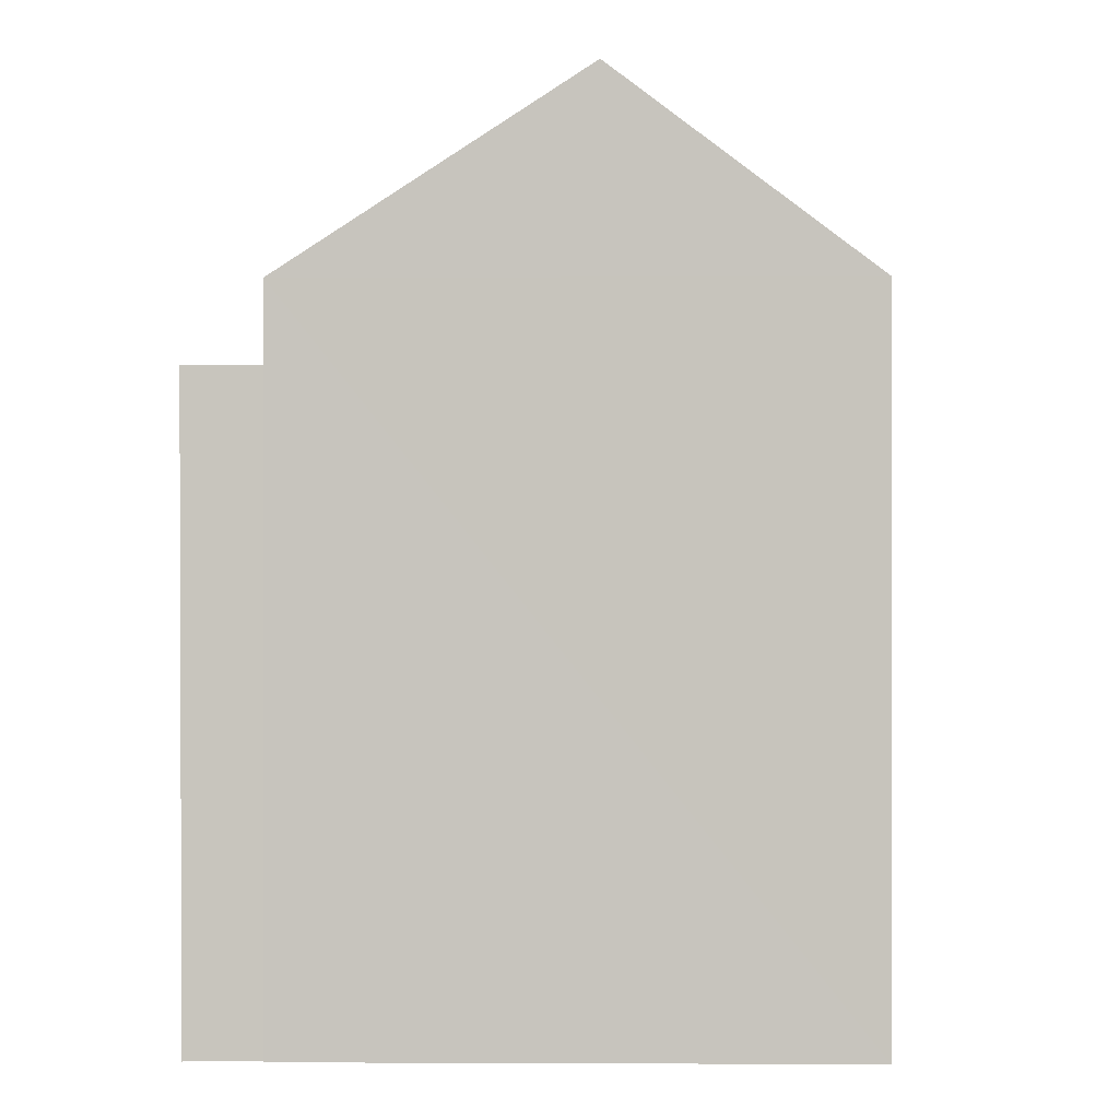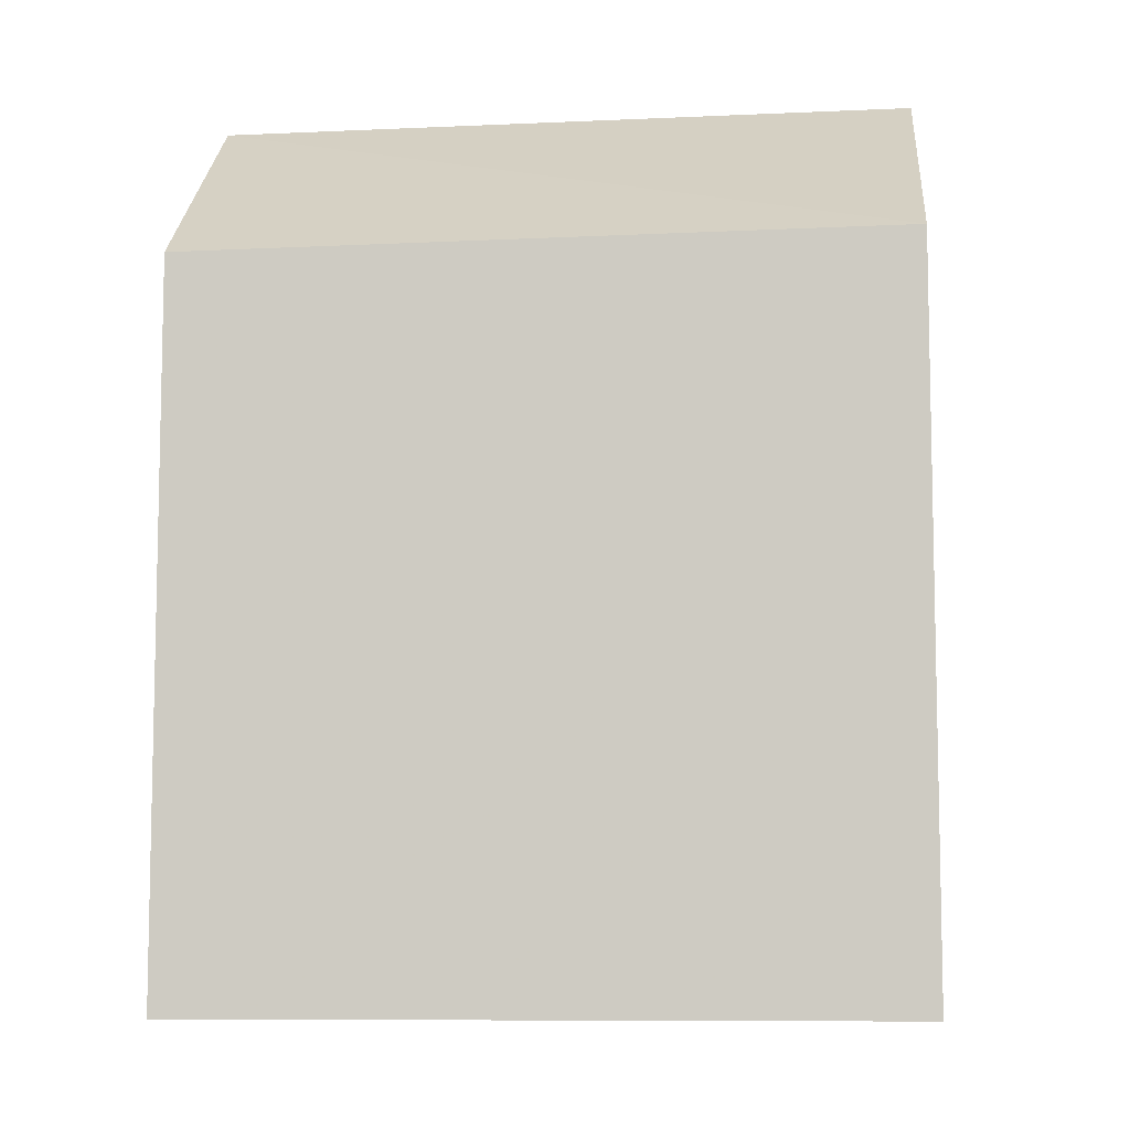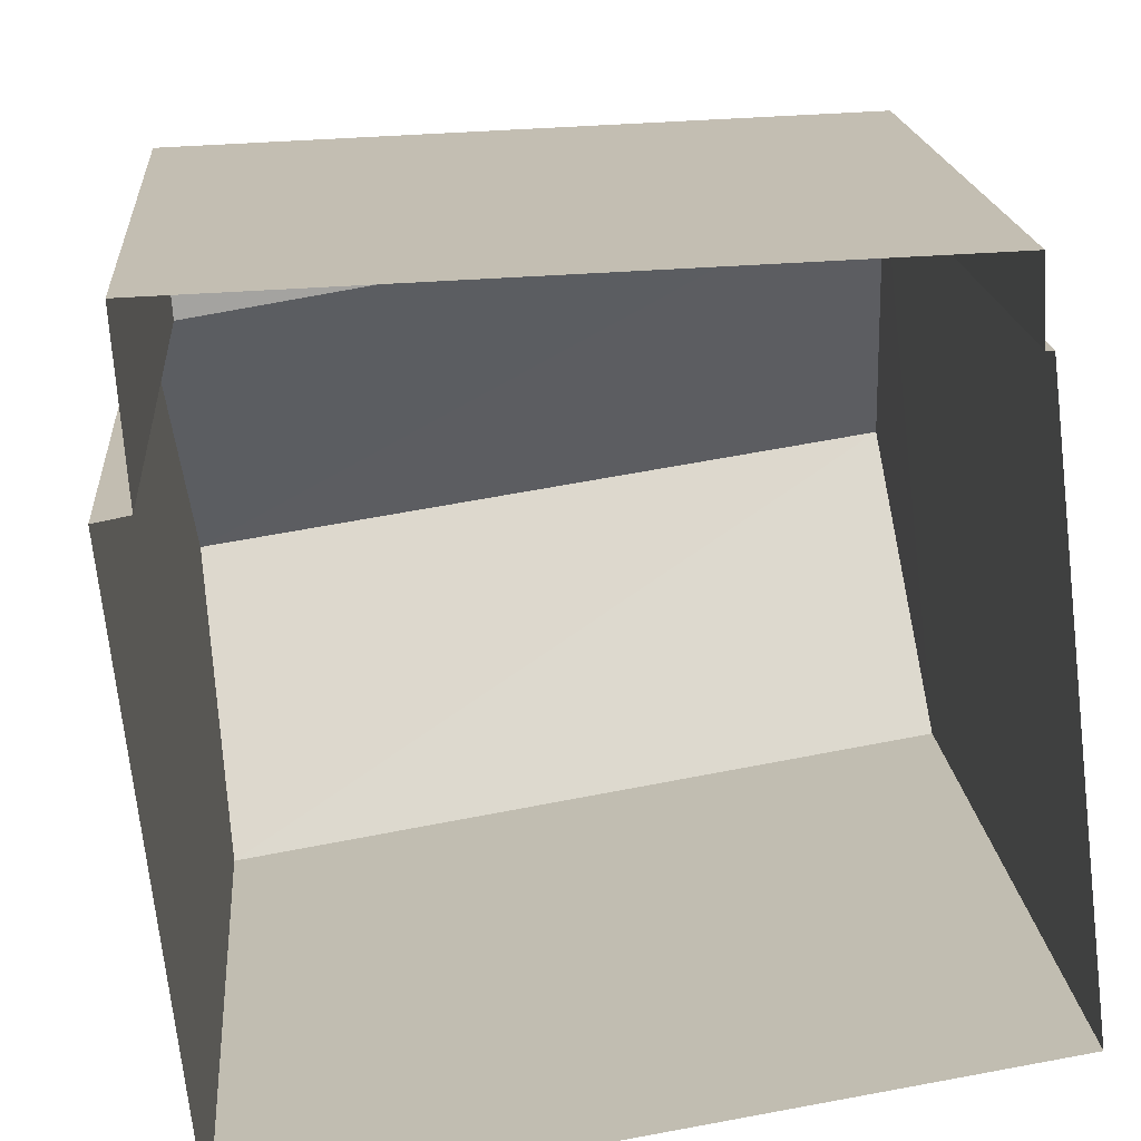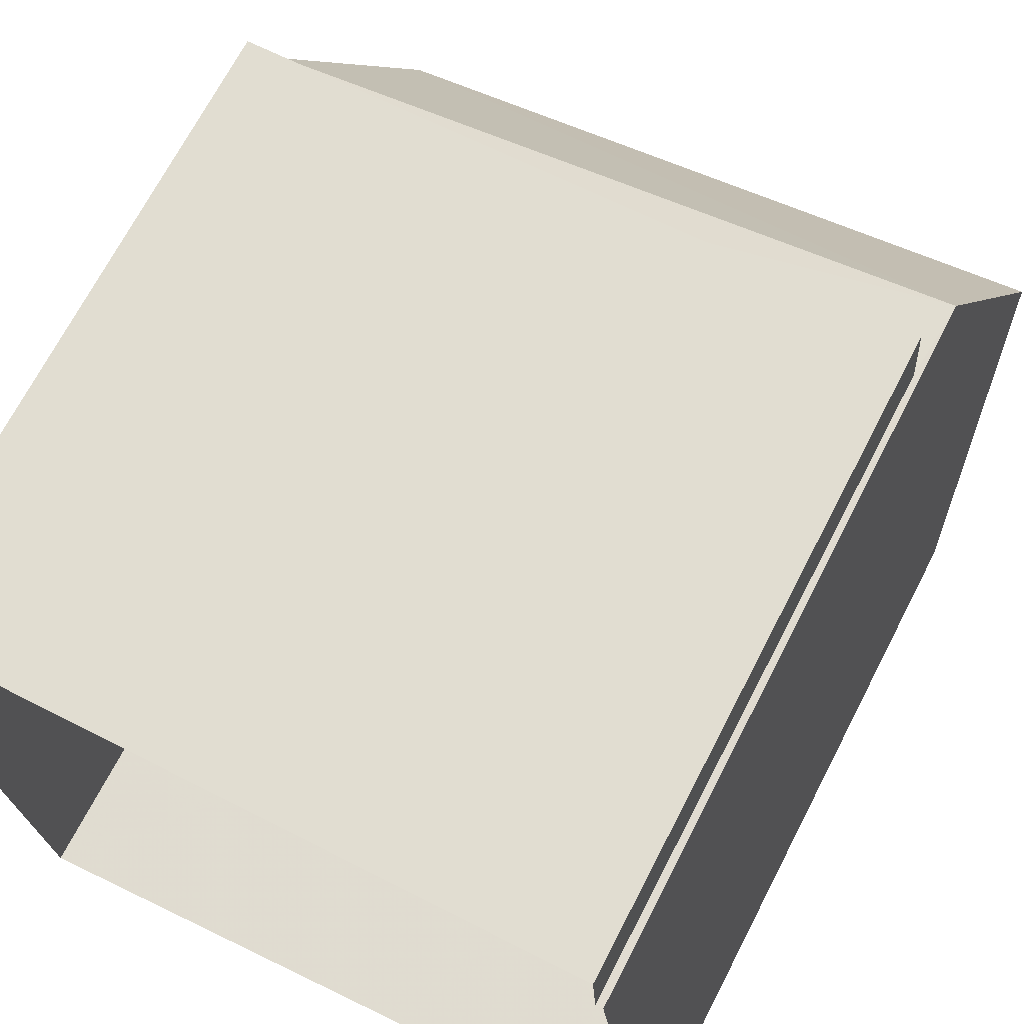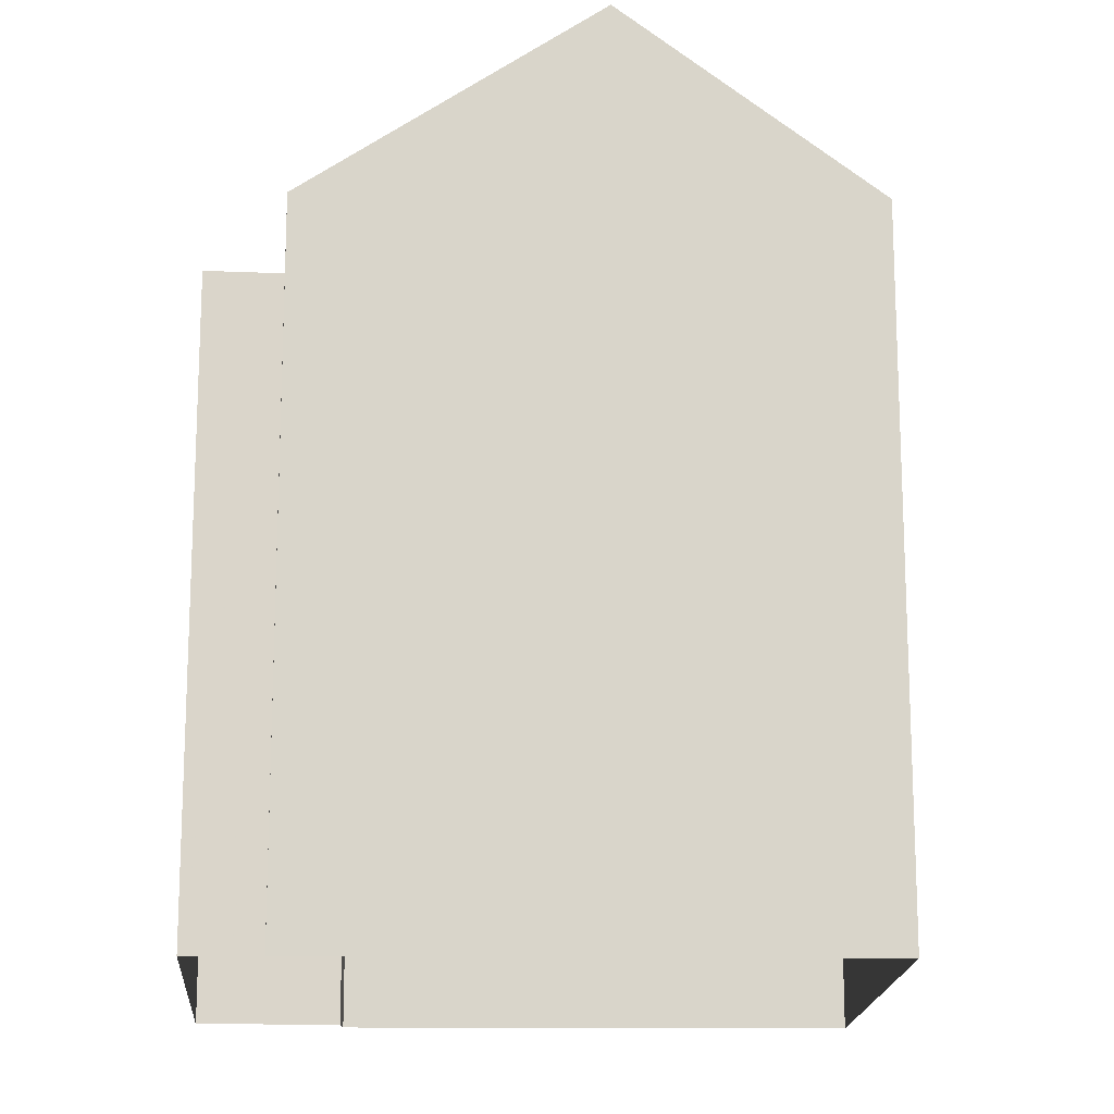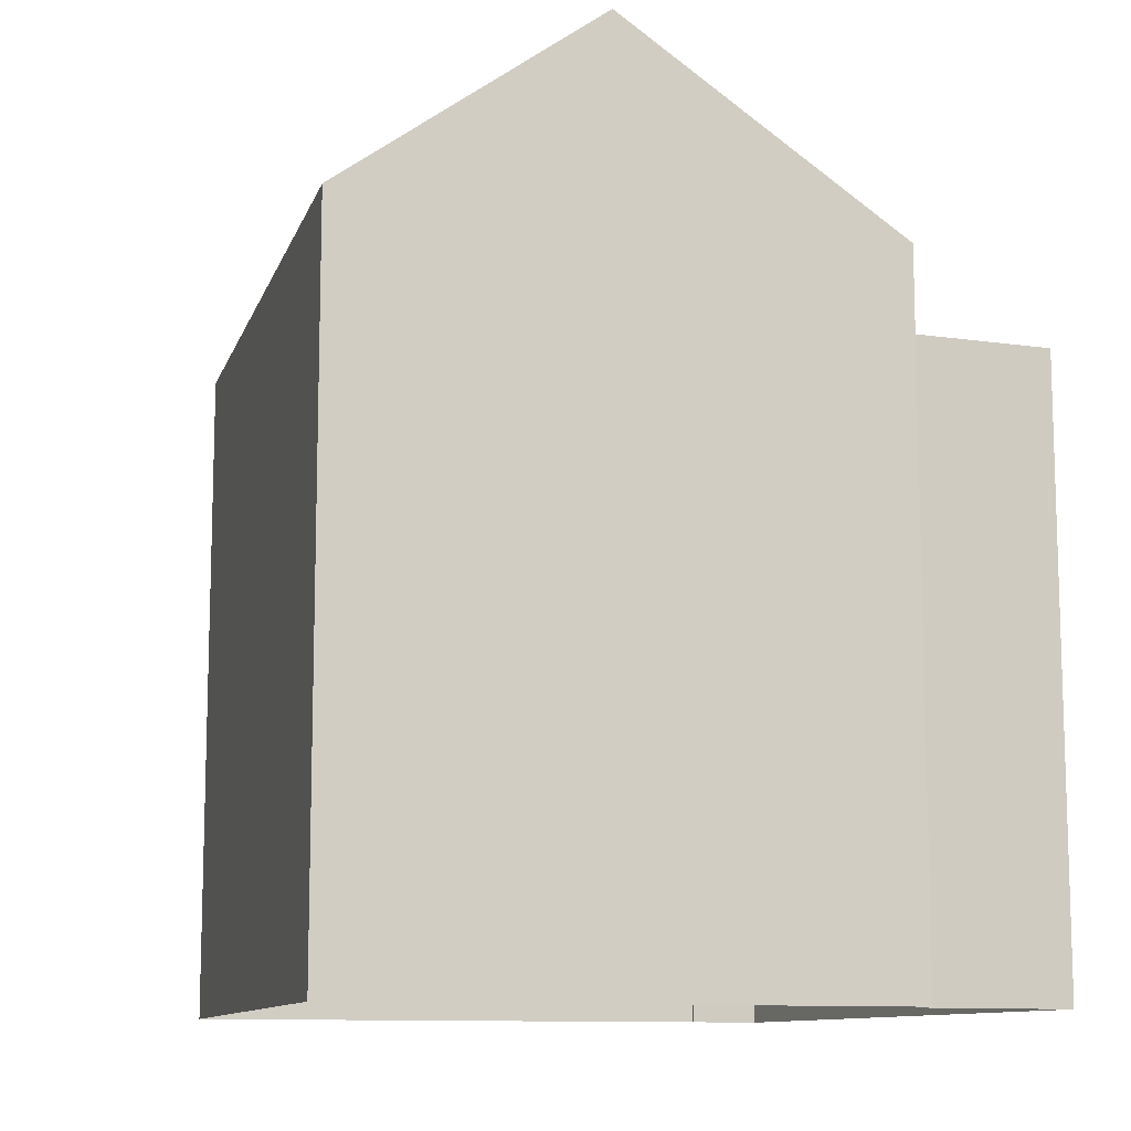
<metadata>
{"format":"obj","ext":"obj","renderer":"f3d","projection":"perspective","resolution":1024,"background":"white","views":[{"elev":0.3,"azim":-95.8,"up":"+Z"},{"elev":-8.5,"azim":-1.5,"up":"+Z"},{"elev":17.5,"azim":175.6,"up":"+Y"},{"elev":69.1,"azim":-152.7,"up":"+Y"},{"elev":-15.1,"azim":-98.4,"up":"+Z"},{"elev":-10.9,"azim":65.8,"up":"+Z"}]}
</metadata>
<code>
v -8.909e+04 -9.955e+04 7.886
v -8.909e+04 -9.955e+04 7.887
v -8.909e+04 -9.954e+04 7.886
v -8.909e+04 -9.954e+04 7.886
v -8.909e+04 -9.954e+04 7.887
v -8.909e+04 -9.954e+04 7.887
v -8.909e+04 -9.954e+04 7.886
v -8.909e+04 -9.954e+04 7.886
v -8.909e+04 -9.954e+04 14.22
v -8.909e+04 -9.955e+04 15.97
v -8.909e+04 -9.954e+04 14.22
v -8.909e+04 -9.955e+04 14.22
v -8.909e+04 -9.955e+04 15.97
v -8.909e+04 -9.955e+04 14.22
v -8.909e+04 -9.954e+04 13.52
v -8.909e+04 -9.954e+04 13.52
v -8.909e+04 -9.954e+04 13.52
v -8.909e+04 -9.954e+04 13.52
f 1 2 3
f 4 1 3
f 2 5 6
f 3 6 7
f 7 6 8
f 2 6 3
f 9 10 11
f 12 13 14
f 13 10 9
f 10 13 12
f 15 16 17
f 15 18 16
f 10 12 11
f 14 2 1
f 12 14 1
f 9 5 2
f 14 9 2
f 6 17 8
f 6 15 17
f 17 7 8
f 17 16 7
f 11 1 4
f 11 12 1
f 13 9 14
f 18 7 16
f 18 3 7
f 18 4 3
f 4 18 11
f 11 18 9
f 5 15 6
f 9 15 5
f 18 15 9

</code>
